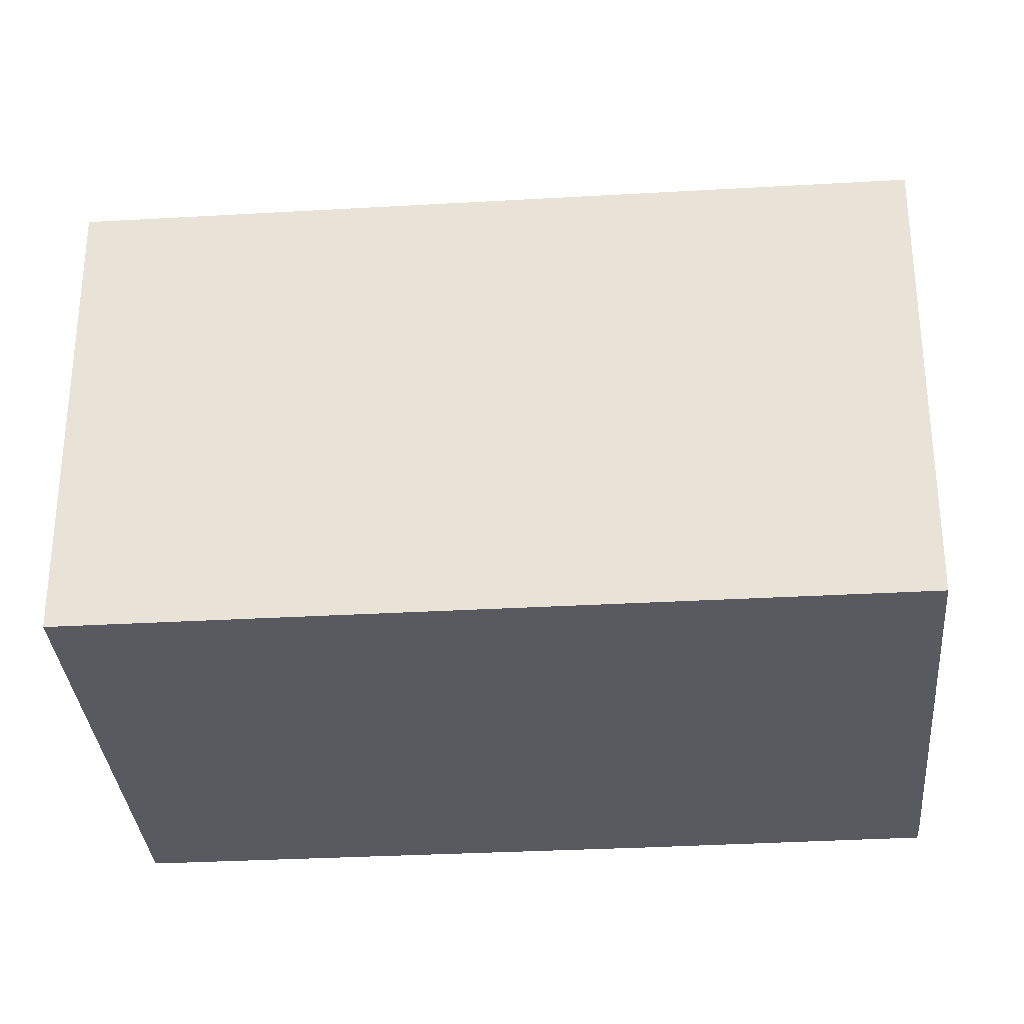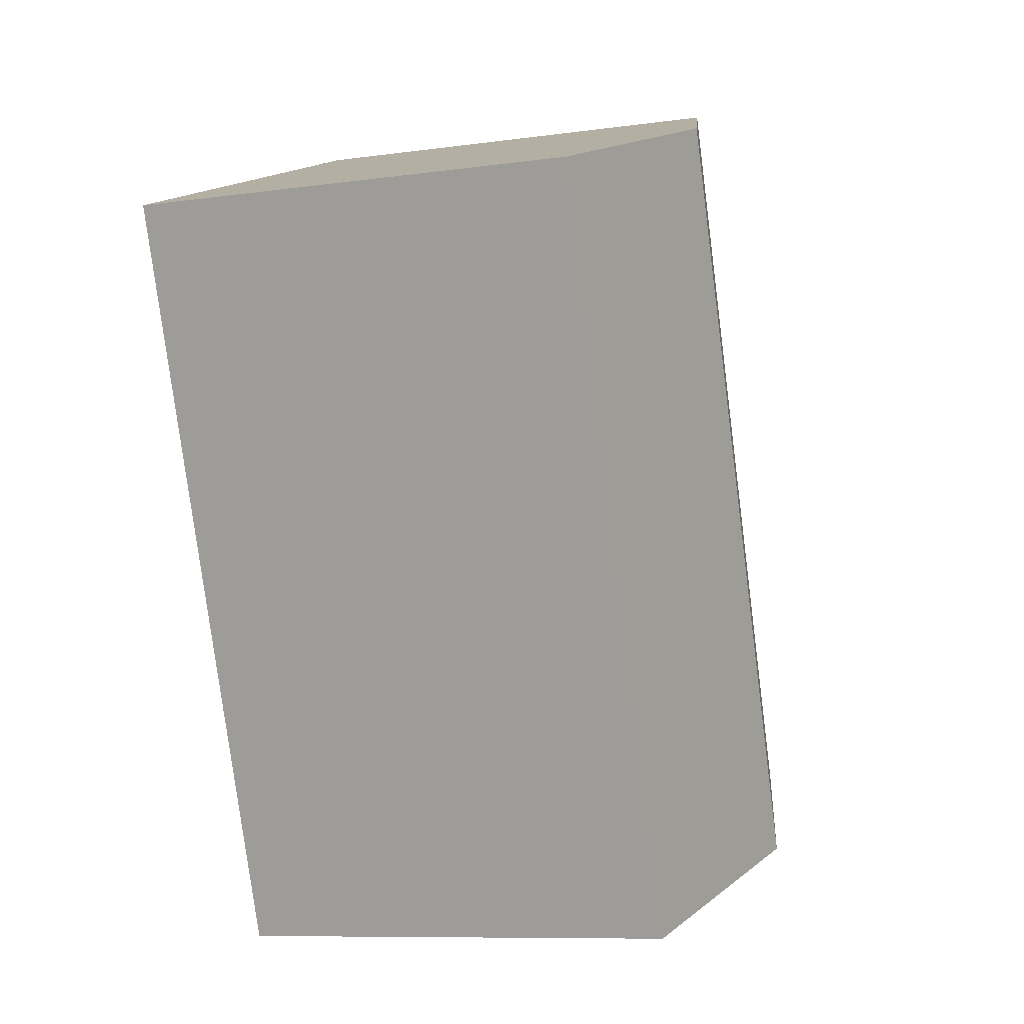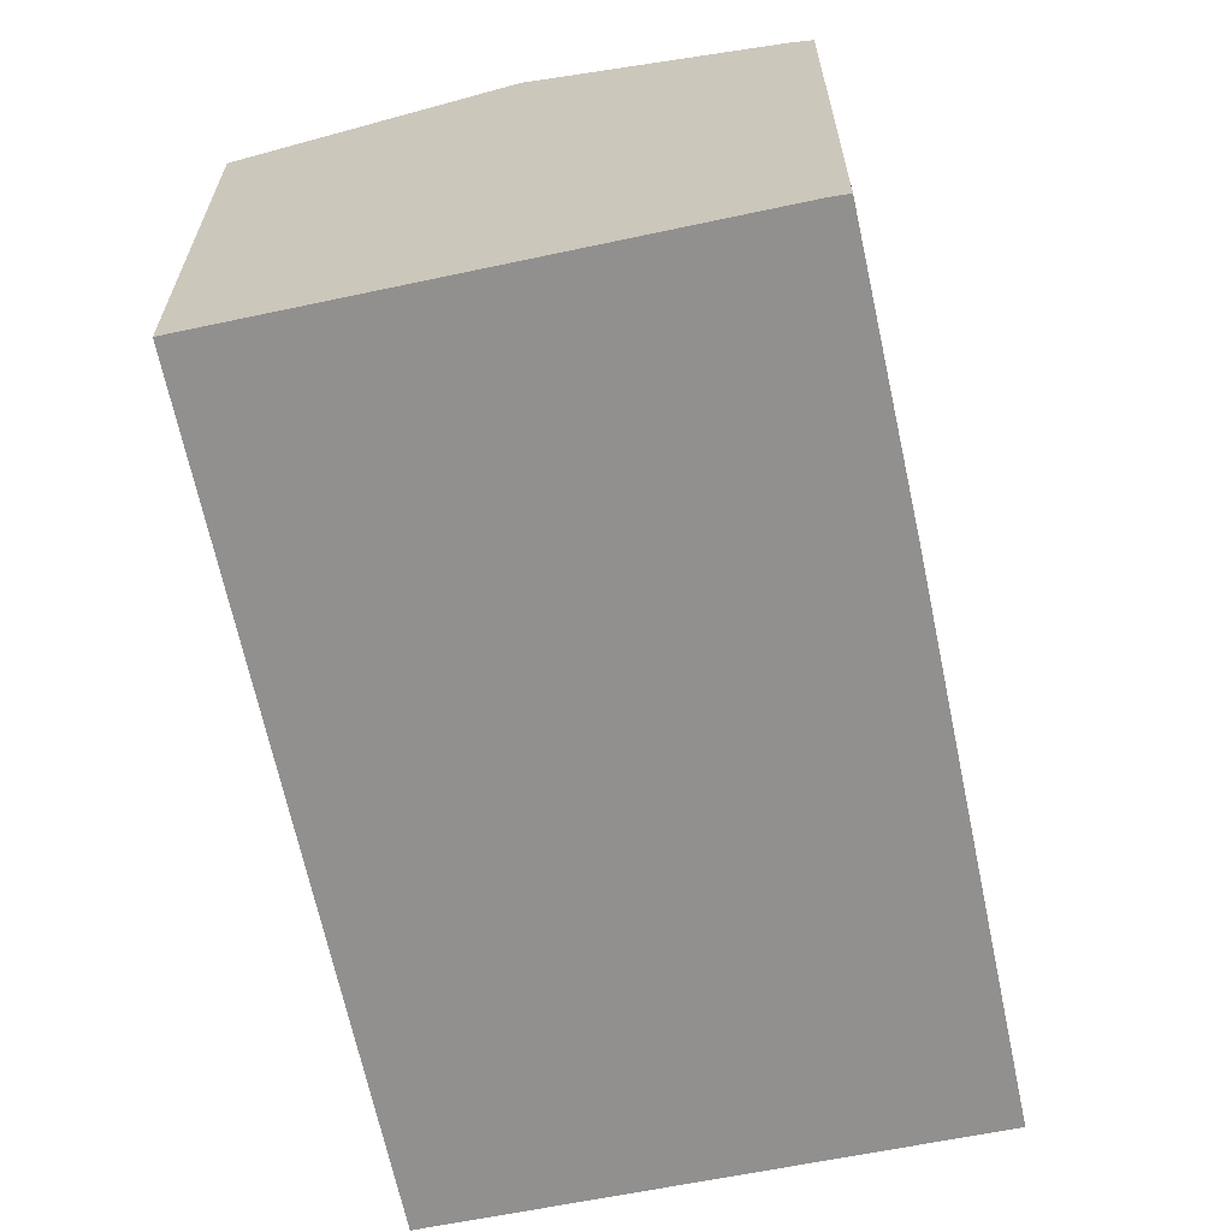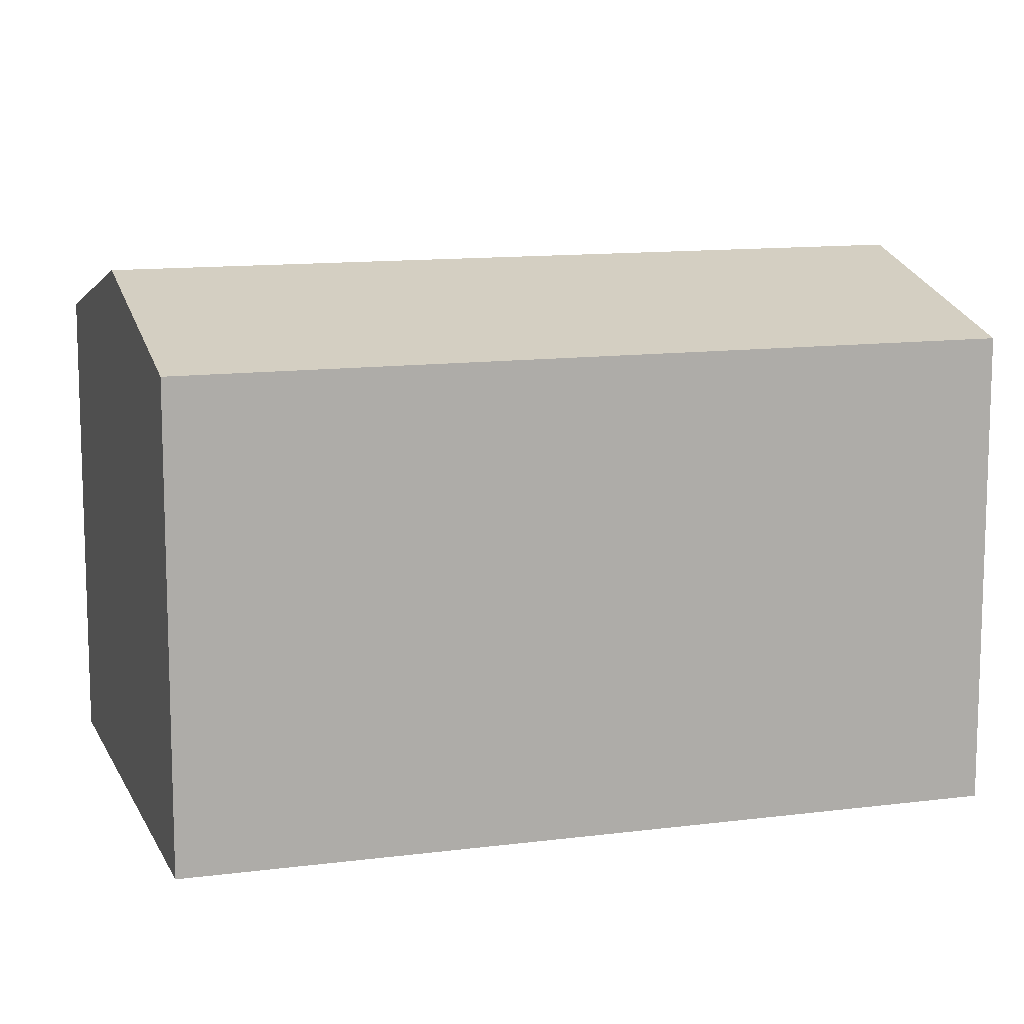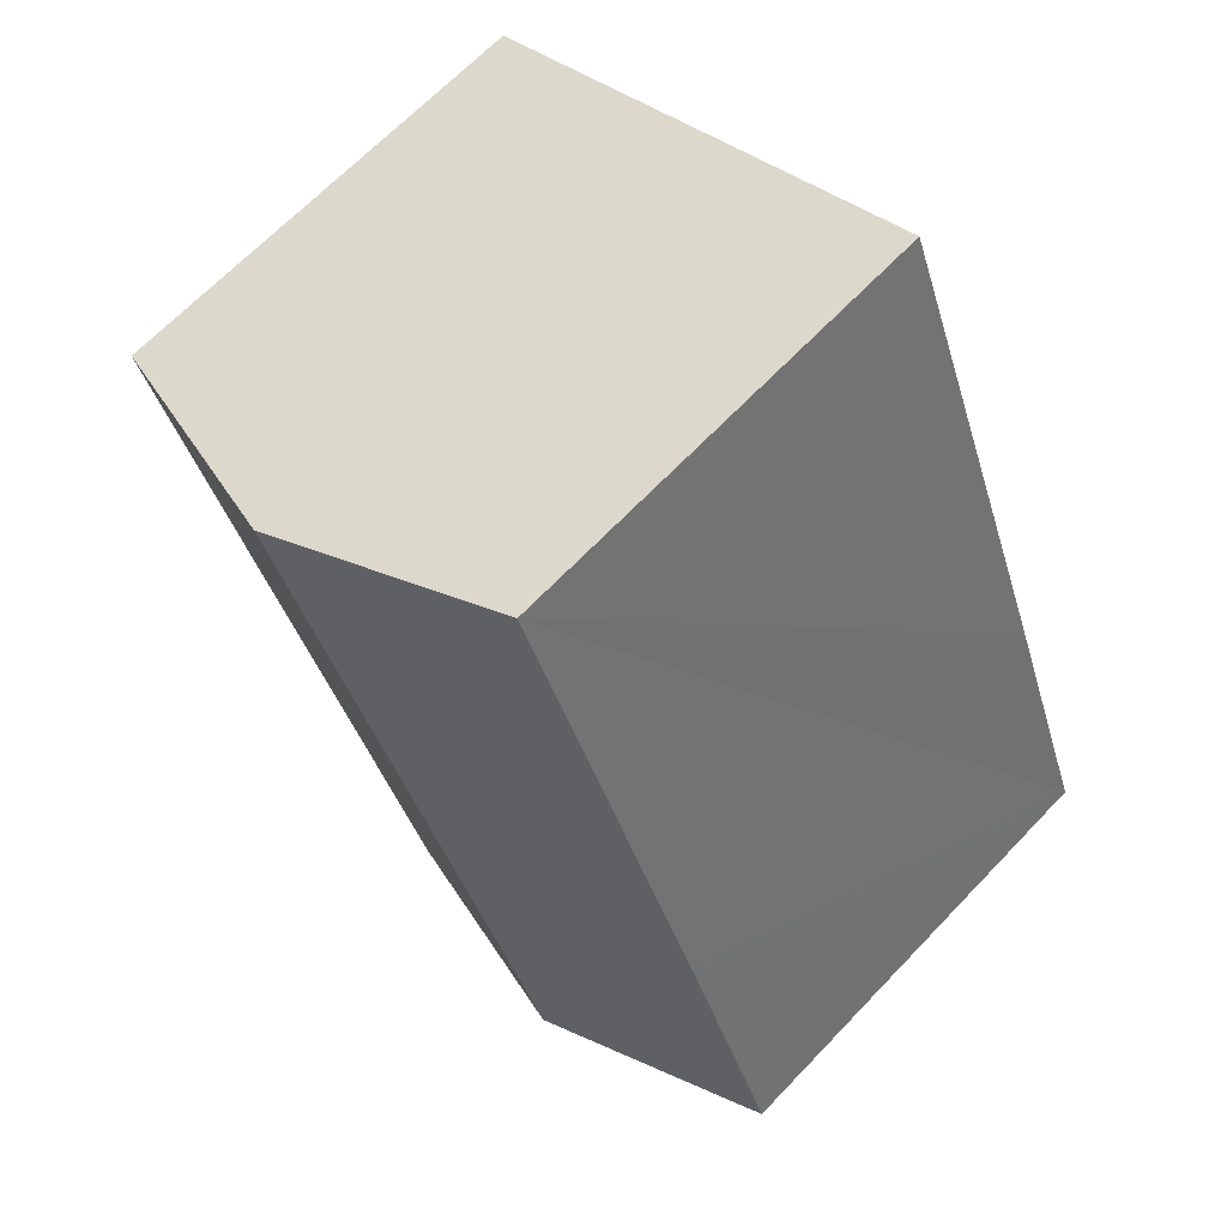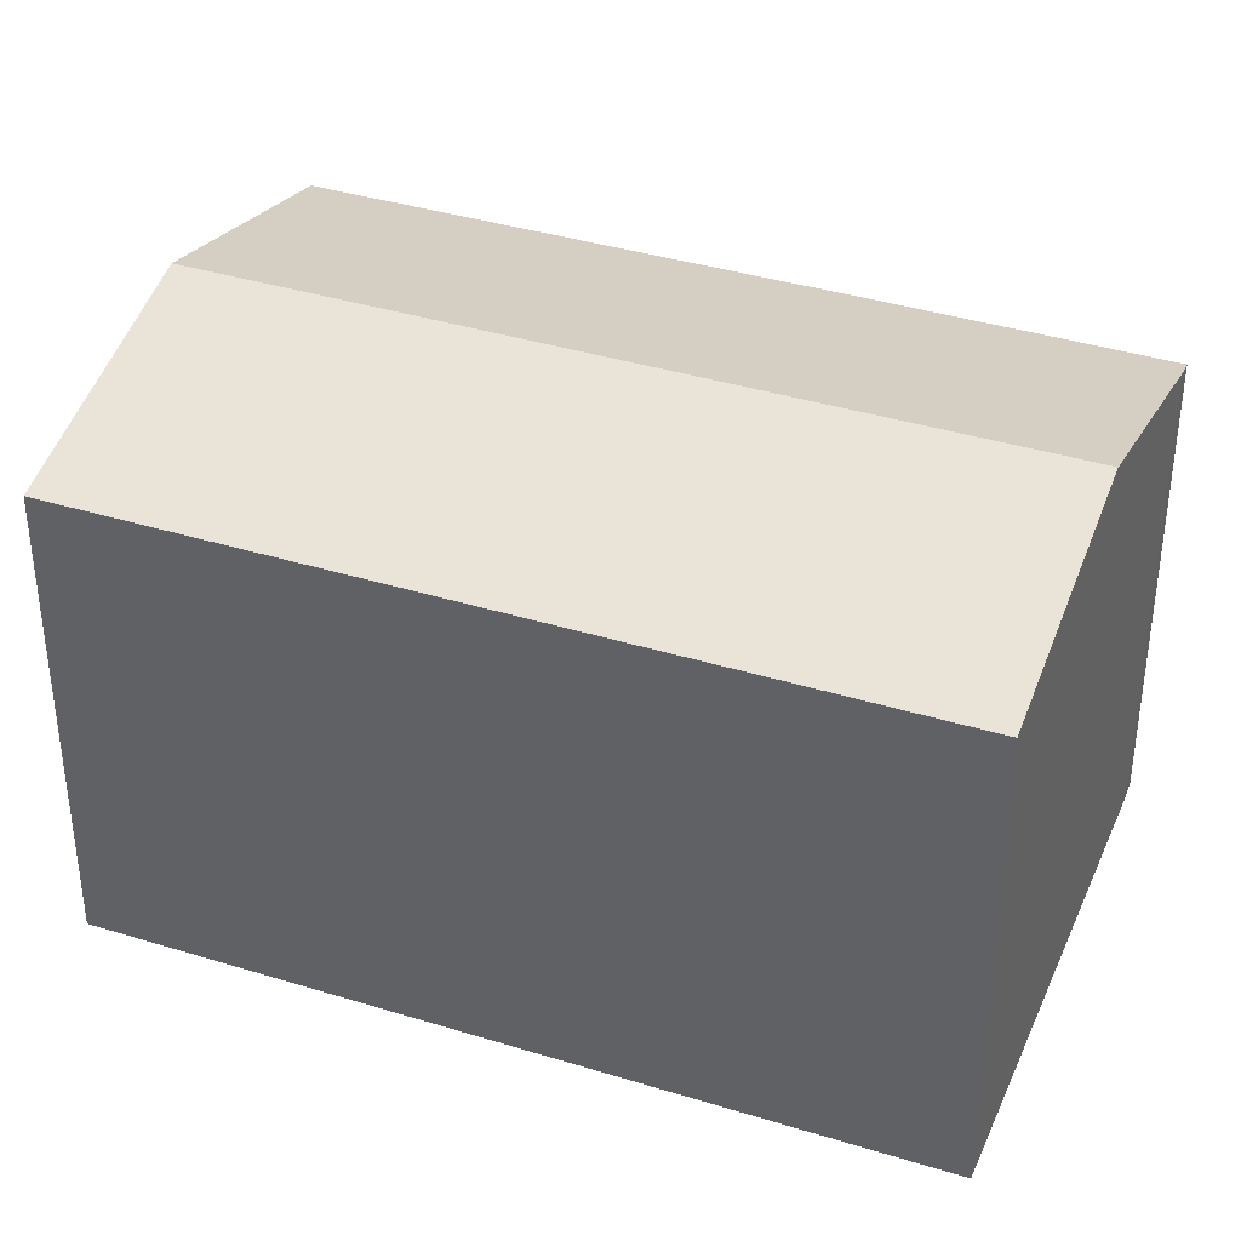
<metadata>
{"format":"obj","ext":"obj","renderer":"f3d","projection":"perspective","resolution":1024,"background":"white","views":[{"elev":-31.9,"azim":116.6,"up":"+Y"},{"elev":-9.5,"azim":110.0,"up":"+Z"},{"elev":-65.7,"azim":-146.2,"up":"+Y"},{"elev":12.0,"azim":94.7,"up":"+Y"},{"elev":66.9,"azim":-136.3,"up":"+Z"},{"elev":37.9,"azim":133.4,"up":"+Y"}]}
</metadata>
<code>
v  11.96 11.62 14.44
v  2.301 10.19 5.838
v  6.67 10.2 16.62
v  5.306 11.62 -2.129
v  2.213 10.19 5.615
v  0 10.2 6.245e-16
v  0.41 10.31 -0.184
v  17.29 10.19 12.25
v  10.65 10.19 -4.25
v  0 0 0
v  2.213 -3.438e-16 5.615
v  6.67 -1.017e-15 16.62
v  2.301 -3.575e-16 5.838
v  17.29 -7.499e-16 12.25
v  11.96 -8.842e-16 14.44
v  10.65 2.602e-16 -4.25
v  0.41 1.127e-17 -0.184
v  5.306 1.304e-16 -2.129
g defaultobject
f 1 2 3
f 2 1 4
f 2 4 5
f 5 4 6
f 6 4 7
f 8 4 1
f 4 8 9
f 10 5 6
f 5 10 2
f 2 10 3
f 3 10 11
f 3 11 12
f 12 11 13
f 12 1 3
f 1 12 8
f 8 12 14
f 14 12 15
f 8 16 9
f 16 8 14
f 17 6 7
f 6 17 10
f 16 4 9
f 4 16 7
f 7 16 17
f 17 16 18
f 13 15 12
f 15 13 14
f 14 13 16
f 16 13 11
f 16 11 10
f 16 10 17
f 16 17 18

</code>
